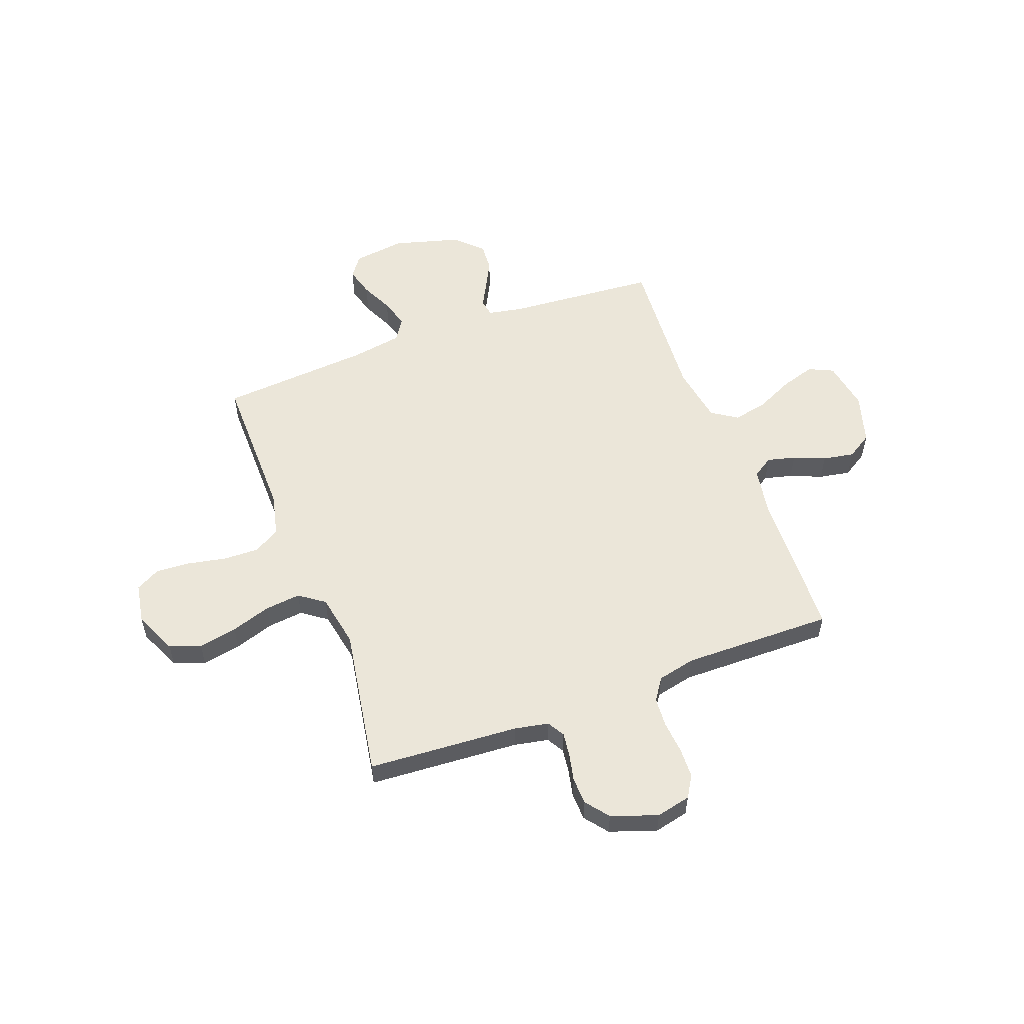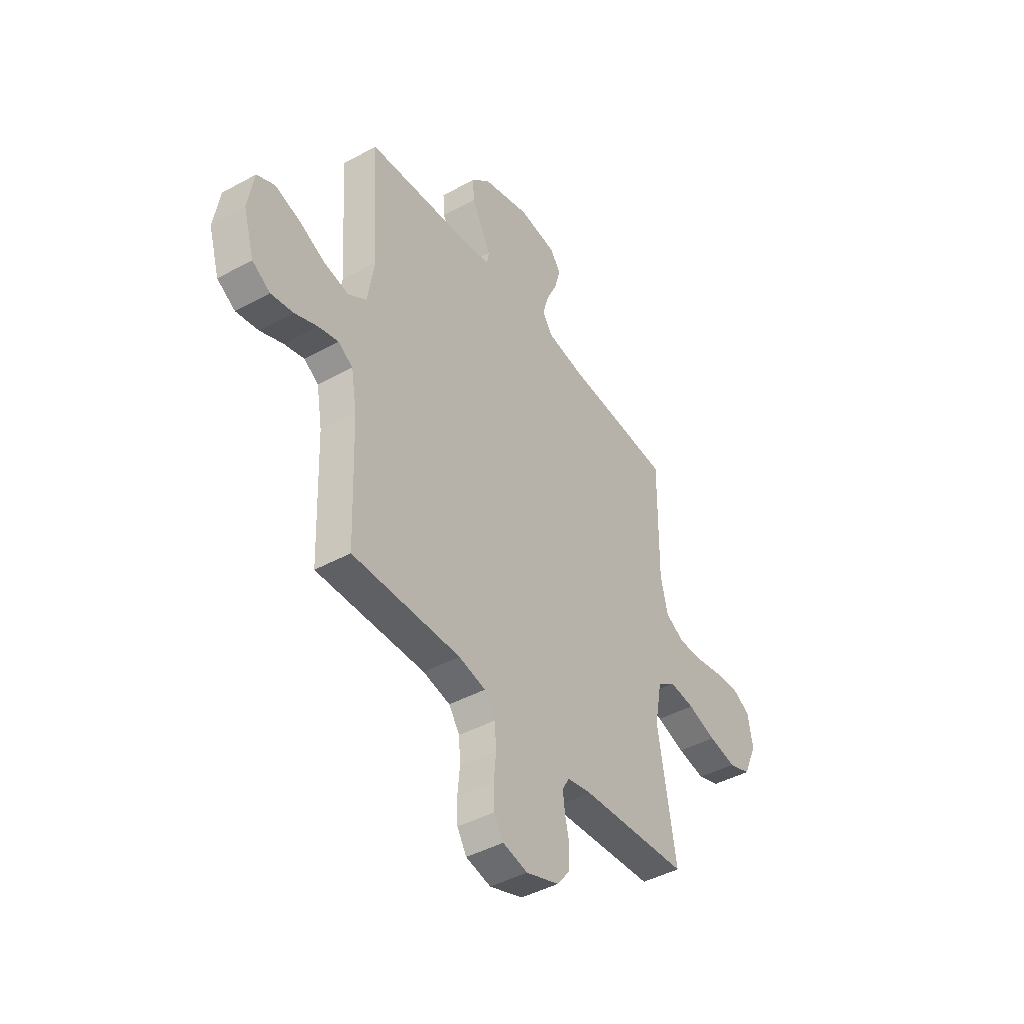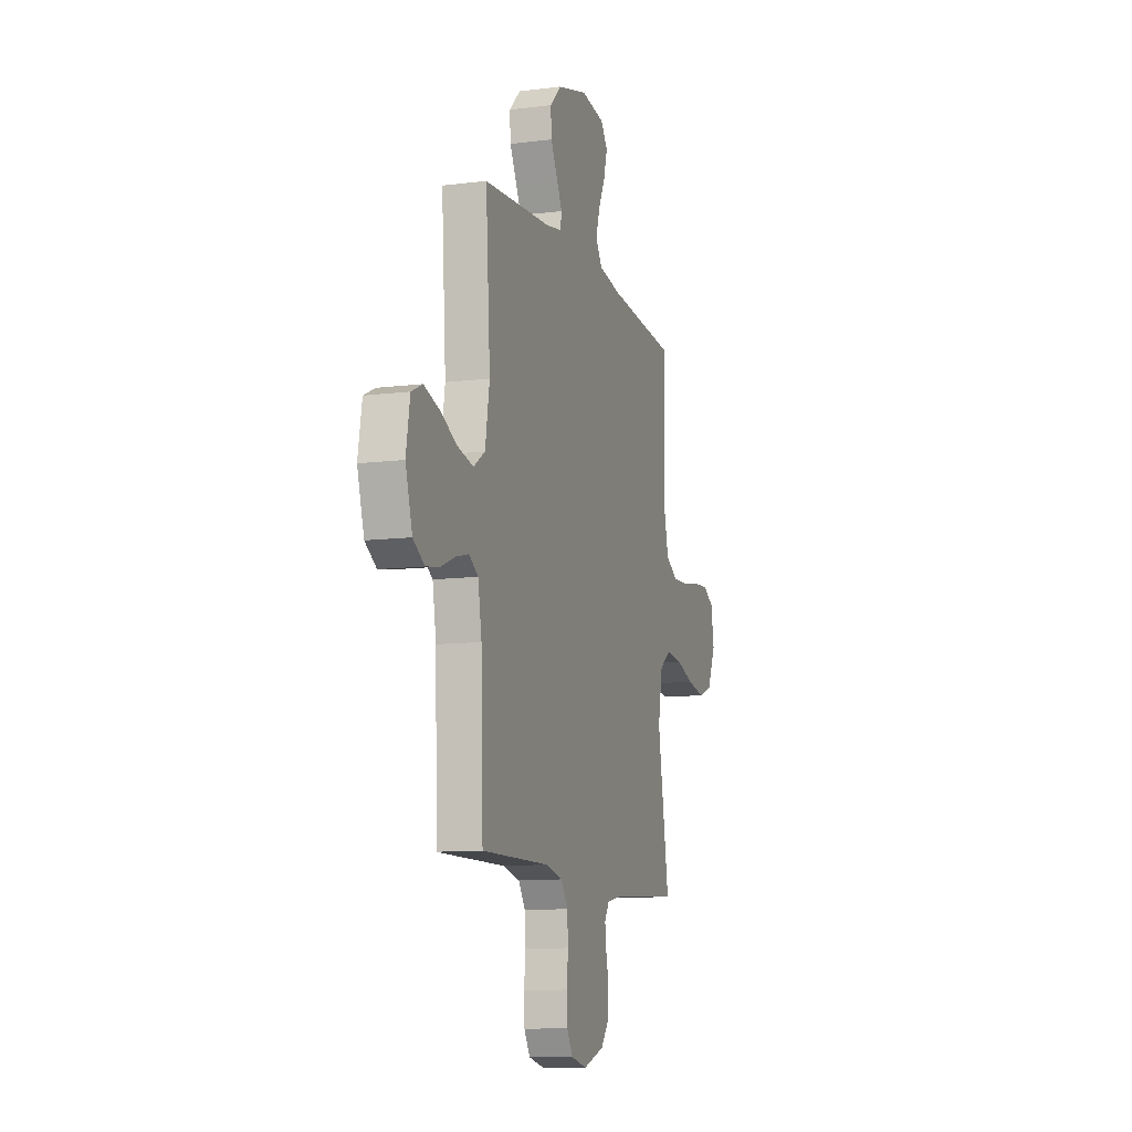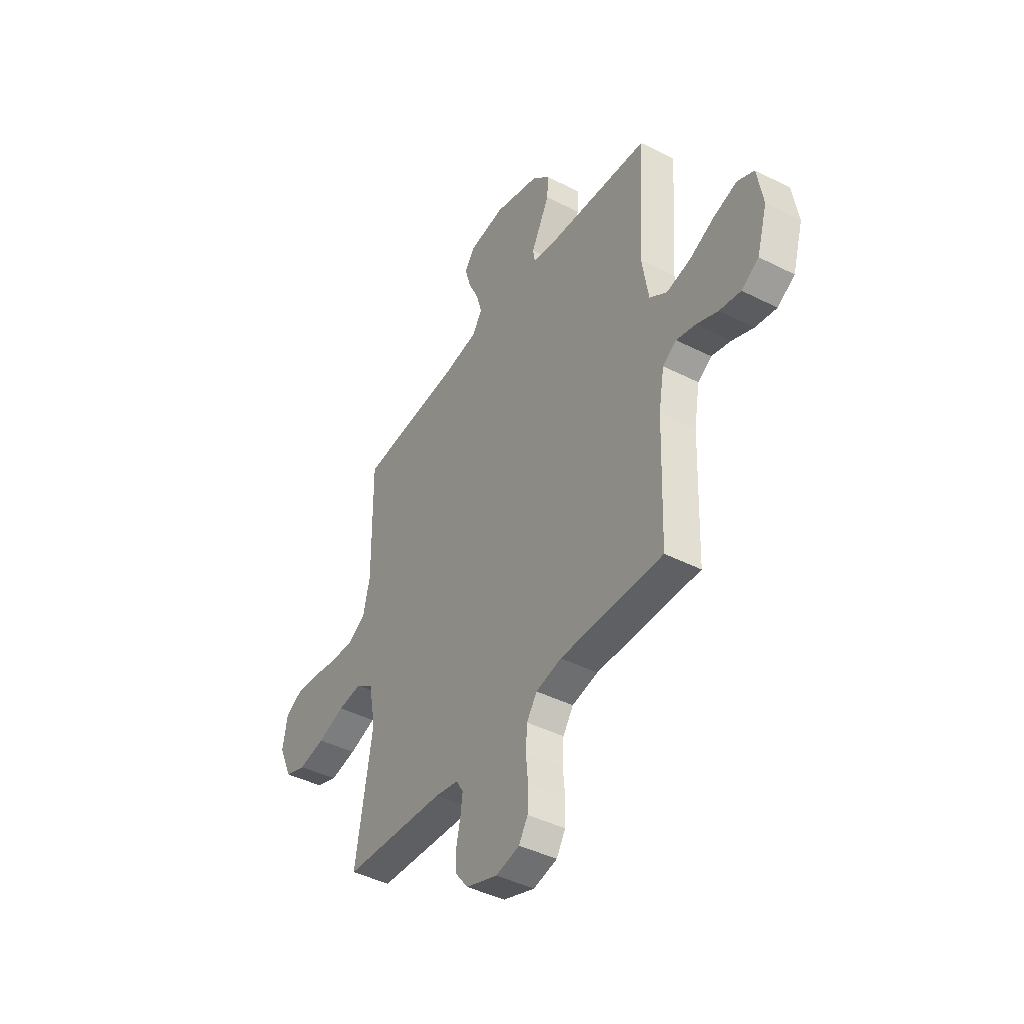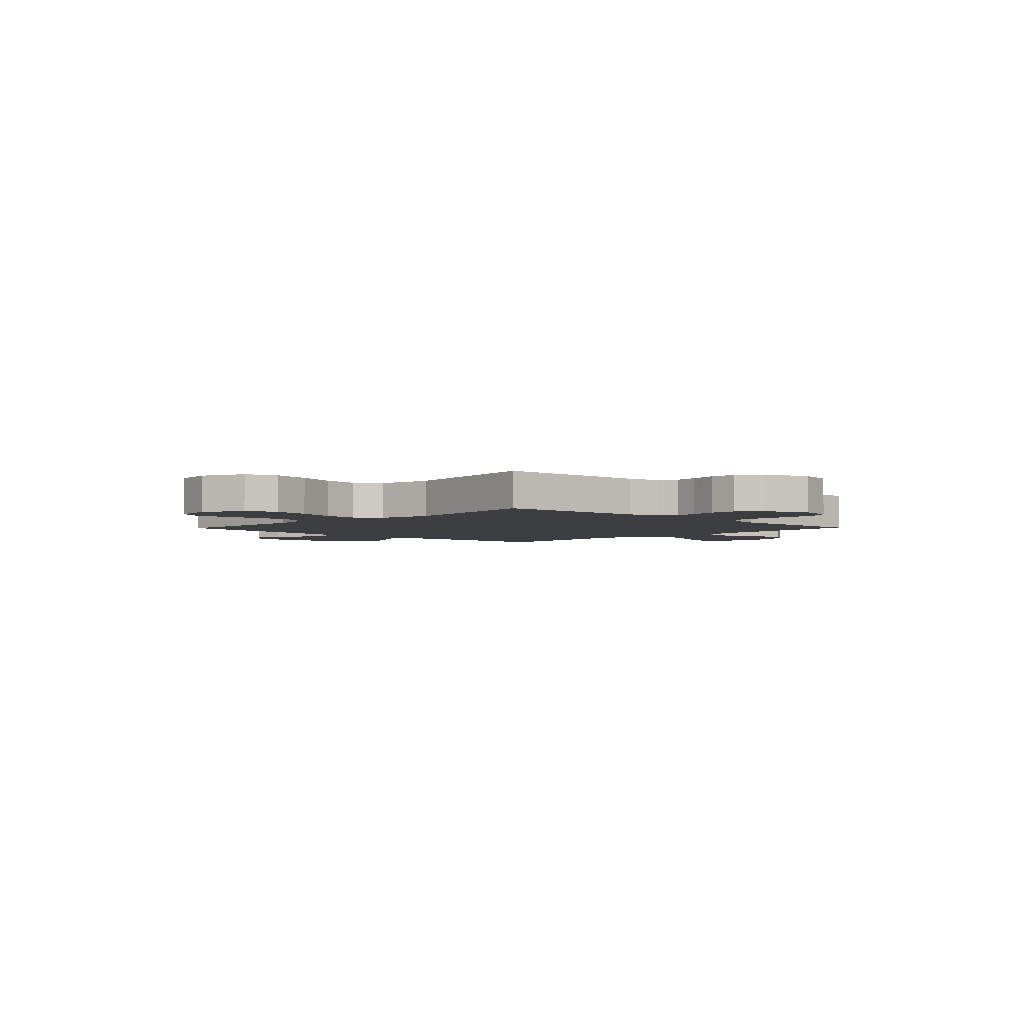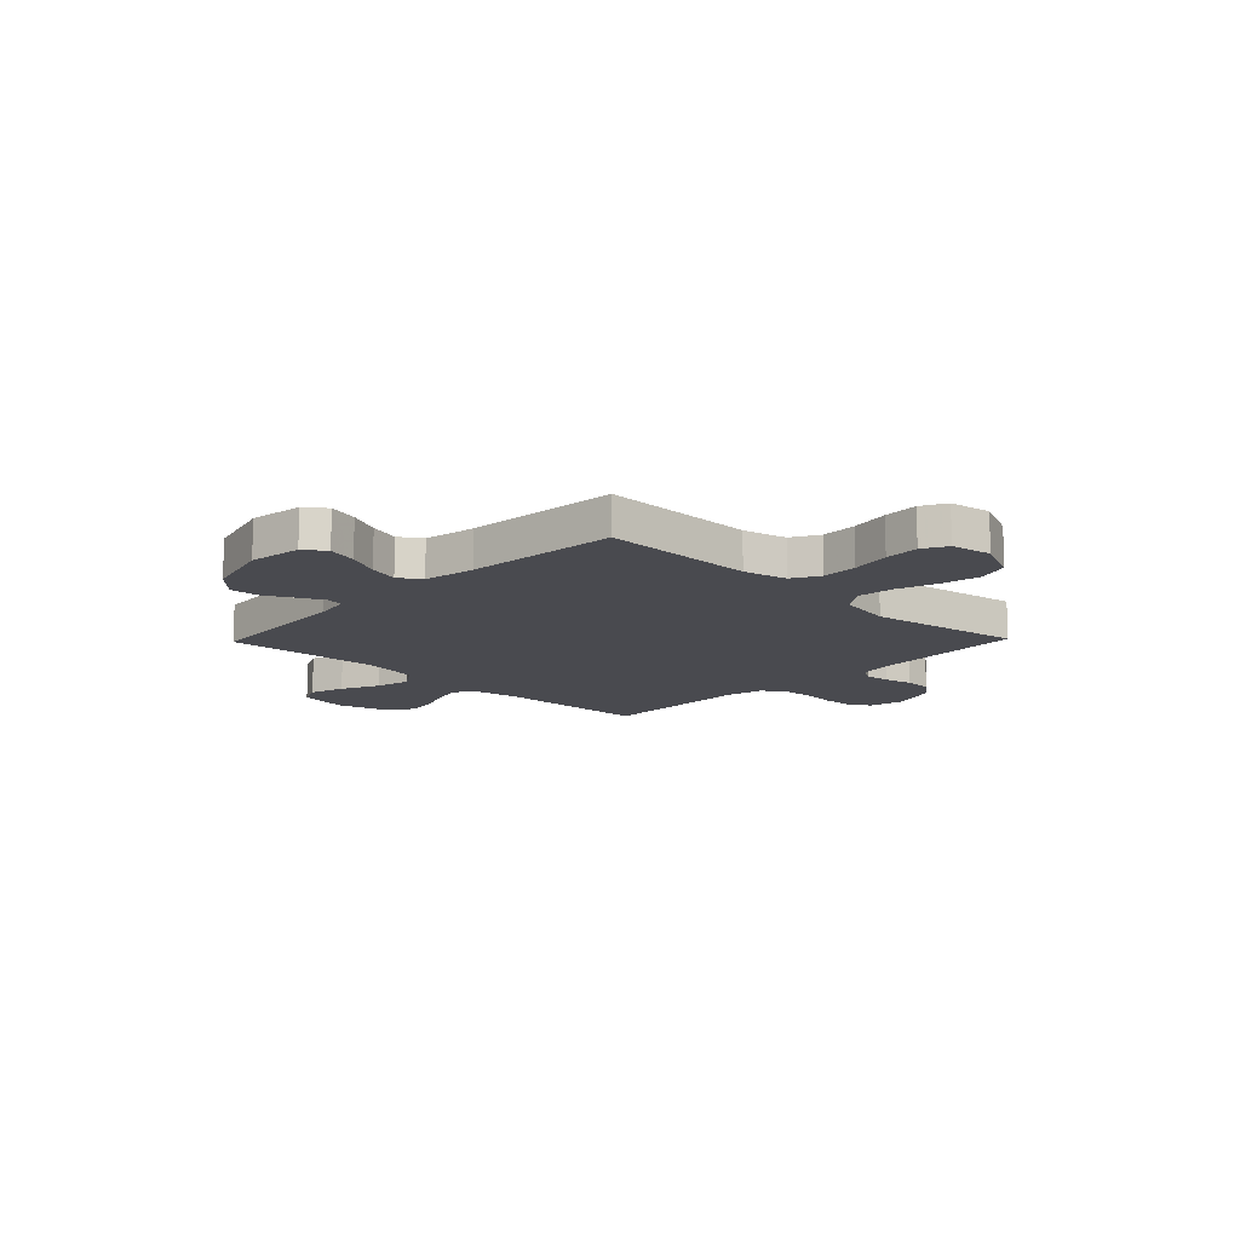
<metadata>
{"format":"obj","ext":"obj","renderer":"f3d","projection":"perspective","resolution":1024,"background":"white","views":[{"elev":55.3,"azim":159.6,"up":"+Y"},{"elev":-43.3,"azim":-57.0,"up":"+Z"},{"elev":-10.8,"azim":-72.6,"up":"+Z"},{"elev":-42.8,"azim":-121.2,"up":"+Z"},{"elev":-3.4,"azim":135.9,"up":"+Y"},{"elev":-13.5,"azim":46.0,"up":"+Y"}]}
</metadata>
<code>
v -0.5 0.07 0.5
v -0.2 0.07 0.523
v -0.132 0.07 0.536
v -0.126 0.07 0.57
v -0.151 0.07 0.618
v -0.18 0.07 0.674
v -0.184 0.07 0.731
v -0.133 0.07 0.781
v 0 0.07 0.818
v 0.104 0.07 0.804
v 0.134 0.07 0.763
v 0.118 0.07 0.705
v 0.088 0.07 0.642
v 0.071 0.07 0.584
v 0.099 0.07 0.541
v 0.2 0.07 0.524
v 0.5 0.07 0.5
v 0.497 0.07 0.2
v 0.517 0.07 0.115
v 0.57 0.07 0.085
v 0.64 0.07 0.087
v 0.717 0.07 0.102
v 0.785 0.07 0.106
v 0.833 0.07 0.08
v 0.847 0.07 0
v 0.809 0.07 -0.085
v 0.747 0.07 -0.107
v 0.67 0.07 -0.092
v 0.591 0.07 -0.066
v 0.52 0.07 -0.058
v 0.47 0.07 -0.094
v 0.45 0.07 -0.2
v 0.5 0.07 -0.5
v 0.2 0.07 -0.519
v 0.132 0.07 -0.532
v 0.112 0.07 -0.566
v 0.118 0.07 -0.614
v 0.13 0.07 -0.669
v 0.128 0.07 -0.723
v 0.092 0.07 -0.769
v 0 0.07 -0.801
v -0.069 0.07 -0.785
v -0.095 0.07 -0.742
v -0.097 0.07 -0.683
v -0.091 0.07 -0.618
v -0.095 0.07 -0.558
v -0.125 0.07 -0.514
v -0.2 0.07 -0.497
v -0.5 0.07 -0.5
v -0.51 0.07 -0.2
v -0.526 0.07 -0.107
v -0.566 0.07 -0.081
v -0.622 0.07 -0.095
v -0.685 0.07 -0.121
v -0.747 0.07 -0.132
v -0.797 0.07 -0.101
v -0.827 0.07 0
v -0.81 0.07 0.099
v -0.761 0.07 0.122
v -0.693 0.07 0.101
v -0.619 0.07 0.066
v -0.55 0.07 0.051
v -0.499 0.07 0.085
v -0.48 0.07 0.2
v -0.5 0 0.5
v -0.2 0 0.523
v -0.132 0 0.536
v -0.126 0 0.57
v -0.151 0 0.618
v -0.18 0 0.674
v -0.184 0 0.731
v -0.133 0 0.781
v 0 0 0.818
v 0.104 0 0.804
v 0.134 0 0.763
v 0.118 0 0.705
v 0.088 0 0.642
v 0.071 0 0.584
v 0.099 0 0.541
v 0.2 0 0.524
v 0.5 0 0.5
v 0.497 0 0.2
v 0.517 0 0.115
v 0.57 0 0.085
v 0.64 0 0.087
v 0.717 0 0.102
v 0.785 0 0.106
v 0.833 0 0.08
v 0.847 0 0
v 0.809 0 -0.085
v 0.747 0 -0.107
v 0.67 0 -0.092
v 0.591 0 -0.066
v 0.52 0 -0.058
v 0.47 0 -0.094
v 0.45 0 -0.2
v 0.5 0 -0.5
v 0.2 0 -0.519
v 0.132 0 -0.532
v 0.112 0 -0.566
v 0.118 0 -0.614
v 0.13 0 -0.669
v 0.128 0 -0.723
v 0.092 0 -0.769
v 0 0 -0.801
v -0.069 0 -0.785
v -0.095 0 -0.742
v -0.097 0 -0.683
v -0.091 0 -0.618
v -0.095 0 -0.558
v -0.125 0 -0.514
v -0.2 0 -0.497
v -0.5 0 -0.5
v -0.51 0 -0.2
v -0.526 0 -0.107
v -0.566 0 -0.081
v -0.622 0 -0.095
v -0.685 0 -0.121
v -0.747 0 -0.132
v -0.797 0 -0.101
v -0.827 0 0
v -0.81 0 0.099
v -0.761 0 0.122
v -0.693 0 0.101
v -0.619 0 0.066
v -0.55 0 0.051
v -0.499 0 0.085
v -0.48 0 0.2
f 58 59 60 61
f 58 61 62
f 57 58 62
f 56 57 62
f 53 54 55 56
f 52 53 56 62
f 51 52 62 63
f 48 49 50
f 47 48 50 51
f 42 43 44 45
f 42 45 46
f 41 42 46
f 40 41 46
f 37 38 39 40
f 36 37 40 46
f 35 36 46 47
f 32 33 34
f 31 32 34 35
f 26 27 28 29
f 26 29 30
f 25 26 30
f 24 25 30
f 21 22 23 24
f 20 21 24 30
f 19 20 30 31
f 16 17 18
f 15 16 18 19
f 10 11 12 13
f 10 13 14
f 9 10 14
f 8 9 14
f 7 8 14 15
f 4 5 6 7
f 64 1 2
f 64 2 3
f 63 64 3
f 51 63 3
f 47 51 3
f 35 47 3 4
f 31 35 4
f 15 19 31
f 4 7 15 31
f 125 124 123 122
f 126 125 122
f 126 122 121
f 126 121 120
f 120 119 118 117
f 126 120 117 116
f 127 126 116 115
f 114 113 112
f 115 114 112 111
f 109 108 107 106
f 110 109 106
f 110 106 105
f 110 105 104
f 104 103 102 101
f 110 104 101 100
f 111 110 100 99
f 98 97 96
f 99 98 96 95
f 93 92 91 90
f 94 93 90
f 94 90 89
f 94 89 88
f 88 87 86 85
f 94 88 85 84
f 95 94 84 83
f 82 81 80
f 83 82 80 79
f 77 76 75 74
f 78 77 74
f 78 74 73
f 78 73 72
f 79 78 72 71
f 71 70 69 68
f 66 65 128
f 67 66 128
f 67 128 127
f 67 127 115
f 67 115 111
f 68 67 111 99
f 68 99 95
f 95 83 79
f 95 79 71 68
f 1 65 66 2
f 2 66 67 3
f 3 67 68 4
f 4 68 69 5
f 5 69 70 6
f 6 70 71 7
f 7 71 72 8
f 8 72 73 9
f 9 73 74 10
f 10 74 75 11
f 11 75 76 12
f 12 76 77 13
f 13 77 78 14
f 14 78 79 15
f 15 79 80 16
f 16 80 81 17
f 17 81 82 18
f 18 82 83 19
f 19 83 84 20
f 20 84 85 21
f 21 85 86 22
f 22 86 87 23
f 23 87 88 24
f 24 88 89 25
f 25 89 90 26
f 26 90 91 27
f 27 91 92 28
f 28 92 93 29
f 29 93 94 30
f 30 94 95 31
f 31 95 96 32
f 32 96 97 33
f 33 97 98 34
f 34 98 99 35
f 35 99 100 36
f 36 100 101 37
f 37 101 102 38
f 38 102 103 39
f 39 103 104 40
f 40 104 105 41
f 41 105 106 42
f 42 106 107 43
f 43 107 108 44
f 44 108 109 45
f 45 109 110 46
f 46 110 111 47
f 47 111 112 48
f 48 112 113 49
f 49 113 114 50
f 50 114 115 51
f 51 115 116 52
f 52 116 117 53
f 53 117 118 54
f 54 118 119 55
f 55 119 120 56
f 56 120 121 57
f 57 121 122 58
f 58 122 123 59
f 59 123 124 60
f 60 124 125 61
f 61 125 126 62
f 62 126 127 63
f 63 127 128 64
f 64 128 65 1

</code>
